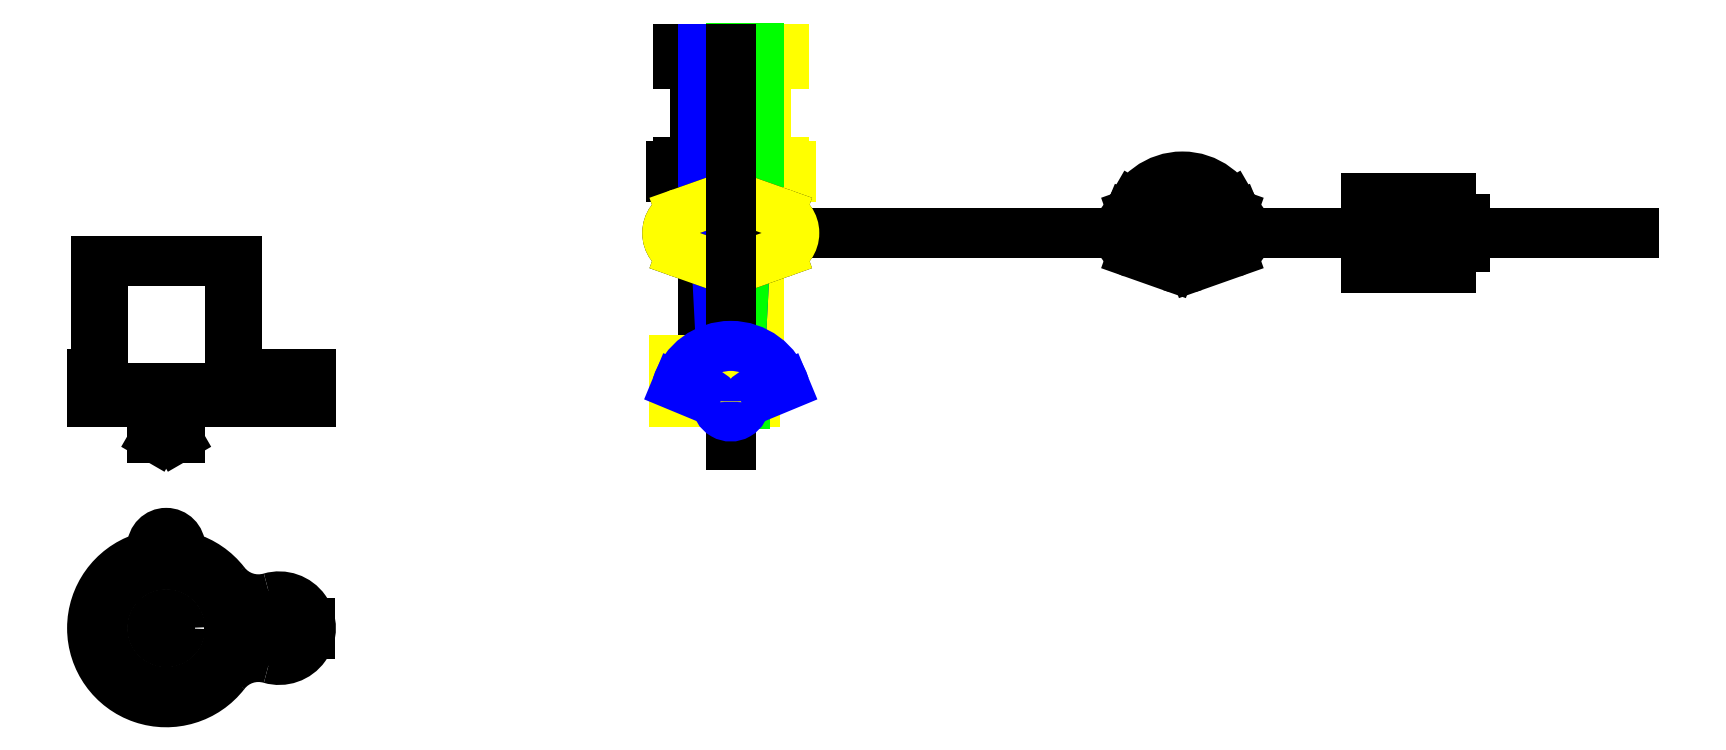
<metadata>
{"format":"dxf","ext":"dxf","renderer":"ezdxf+matplotlib","layout":"modelspace","background":"white","min_lineweight":24,"dpi":150}
</metadata>
<code>
0
SECTION
2
ENTITIES
0
CIRCLE
8
0
10
-5
20
-2
40
0.5625
0
CIRCLE
8
0
10
-5
20
-2
40
0.625
0
CIRCLE
8
0
10
-4
20
-2
40
0.125
0
CIRCLE
8
0
10
-5
20
-2
40
0.04688
0
CIRCLE
8
0
10
-5
20
-2
40
0.125
0
CIRCLE
8
0
10
-5
20
-1.281
40
0.125
0
CIRCLE
8
0
10
-5
20
-1.281
40
0.0625
0
LINE
8
0
10
-5.656
20
1.943e-16
11
-5.656
21
0.25
0
LINE
8
0
10
-5.656
20
0.25
11
-5.625
21
0.25
0
LINE
8
0
10
-5.125
20
0.125
11
-4.875
21
0.125
0
LINE
8
0
10
-5.625
20
0.25
11
-5.625
21
1.25
0
LINE
8
0
10
-4.375
20
0.25
11
-4.375
21
1.25
0
LINE
8
0
10
-4.375
20
0.25
11
-3.719
21
0.25
0
LINE
8
0
10
-3.719
20
1.943e-16
11
-3.719
21
0.25
0
LINE
8
0
10
-5.625
20
1.25
11
-4.375
21
1.25
0
LINE
8
0
10
-5.125
20
0.125
11
-5.125
21
0.125
0
ARC
8
0
10
-5.188
20
0.125
40
0.0625
50
270
51
0
0
LINE
8
0
10
-4.875
20
0.125
11
-4.875
21
0.125
0
ARC
8
0
10
-4.812
20
0.125
40
0.0625
50
180
51
270
0
LINE
8
0
10
-5.125
20
-0.3125
11
-4.875
21
-0.3125
0
LINE
8
0
10
-5.656
20
1.943e-16
11
-5.188
21
1.943e-16
0
LINE
8
0
10
-5.125
20
-0.0625
11
-5.125
21
-0.3125
0
ARC
8
0
10
-5.188
20
-0.0625
40
0.0625
50
0
51
90
0
LINE
8
0
10
-4.875
20
-0.3125
11
-4.875
21
-0.0625
0
LINE
8
0
10
-4.812
20
1.943e-16
11
-3.719
21
1.943e-16
0
ARC
8
0
10
-4.812
20
-0.0625
40
0.0625
50
90
51
180
0
LINE
8
0
10
-5.5
20
0.0625
11
-5.188
21
0.0625
0
LINE
8
0
10
-5.562
20
0.125
11
-5.562
21
1.25
0
ARC
8
0
10
-5.5
20
0.125
40
0.0625
50
180
51
270
0
LINE
8
0
10
-4.812
20
0.0625
11
-4.5
21
0.0625
0
LINE
8
0
10
-4.438
20
0.125
11
-4.438
21
1.25
0
ARC
8
0
10
-4.5
20
0.125
40
0.0625
50
270
51
0
0
LINE
8
0
10
-5.047
20
-0.01462
11
-4.953
21
-0.01462
0
LINE
8
0
10
-5.078
20
-0.06875
11
-5.047
21
-0.01462
0
LINE
8
0
10
-4.922
20
-0.06875
11
-4.953
21
-0.01462
0
LINE
8
0
10
-5.078
20
-0.06875
11
-4.922
21
-0.06875
0
LINE
8
0
10
-4.953
20
0.125
11
-4.953
21
-0.01462
0
LINE
8
0
10
-5.047
20
0.125
11
-5.047
21
-0.01462
0
LINE
8
0
10
-4.438
20
0.174
11
-4.125
21
0.174
0
LINE
8
0
10
-3.875
20
0.174
11
-3.719
21
0.174
0
LINE
8
0
10
-3.875
20
0.076
11
-3.719
21
0.076
0
LINE
8
0
10
-4.461
20
0.076
11
-4.125
21
0.076
0
ARC
8
0
10
-4.24
20
0.125
40
0.125
50
336.9
51
383.1
0
ARC
8
0
10
-3.76
20
0.125
40
0.125
50
156.9
51
203.1
0
LINE
8
0
10
-3.875
20
0.174
11
-3.875
21
0.25
0
LINE
8
0
10
-3.875
20
1.943e-16
11
-3.875
21
0.076
0
LINE
8
0
10
-4.125
20
1.943e-16
11
-4.125
21
0.076
0
LINE
8
0
10
-4.125
20
0.174
11
-4.125
21
0.25
0
LINE
8
0
10
-5.078
20
-0.2812
11
-4.922
21
-0.2812
0
LINE
8
0
10
-5.078
20
-0.2812
11
-5.096
21
-0.3125
0
LINE
8
0
10
-4.922
20
-0.2812
11
-4.904
21
-0.3125
0
LINE
8
0
10
-5.078
20
-0.06875
11
-5.078
21
-0.2812
0
LINE
8
0
10
-4.922
20
-0.06875
11
-4.922
21
-0.2812
0
ARC
8
0
10
-4.184
20
-1.37
40
0.375
50
217.7
51
286.2
0
ARC
8
0
10
-4.184
20
-2.63
40
0.375
50
73.75
51
142.3
0
LINE
8
0
10
-4.44
20
-1.951
11
-4.115
21
-1.951
0
LINE
8
0
10
-4.44
20
-2.049
11
-4.115
21
-2.049
0
ARC
8
0
10
-5
20
-2
40
0.6562
50
37.66
51
322.3
0
ARC
8
0
10
-4
20
-2
40
0.2812
50
253.8
51
466.2
0
LINE
8
0
10
-3.885
20
-1.951
11
-3.723
21
-1.951
0
LINE
8
0
10
-3.885
20
-2.049
11
-3.723
21
-2.049
0
LINE
8
0
10
-4
20
-2.031
11
-4
21
-1.969
0
LINE
8
0
10
-4.031
20
-2
11
-3.969
21
-2
0
LINE
8
0
10
-5
20
-2.031
11
-5
21
-1.969
0
LINE
8
0
10
-5.031
20
-2
11
-4.969
21
-2
0
LINE
8
0
10
-5
20
-1.312
11
-5
21
-1.25
0
LINE
8
0
10
-5.031
20
-1.281
11
-4.969
21
-1.281
0
LINE
8
0
10
0.4688
20
3
11
0.4688
21
3.125
0
LINE
8
0
10
-0.4688
20
3
11
-0.4688
21
3.125
0
LINE
8
0
10
-0.5312
20
2
11
0.5312
21
2
0
LINE
8
0
10
-0.4688
20
3.125
11
0.4688
21
3.125
0
LINE
8
0
10
-0.4688
20
3
11
0.4688
21
3
0
LINE
8
0
10
-0.2188
20
2.776e-17
11
-0.2188
21
0.4375
0
LINE
8
0
10
0.2188
20
2.776e-17
11
0.2188
21
0.4375
0
LINE
8
0
10
-0.2188
20
2.776e-17
11
0.2188
21
2.776e-17
0
LINE
8
0
10
-0.25
20
0.4375
11
-0.25
21
2
0
LINE
8
0
10
0.25
20
0.4375
11
0.25
21
2
0
LINE
8
0
10
-0.25
20
0.4375
11
0.25
21
0.4375
0
LINE
8
0
10
3.562
20
1.677
11
3.896
21
1.795
0
LINE
8
0
10
4.104
20
1.795
11
4.438
21
1.677
0
LINE
8
0
10
4.438
20
1.323
11
4.104
21
1.205
0
LINE
8
0
10
3.896
20
1.205
11
3.562
21
1.323
0
CIRCLE
8
0
10
3.625
20
1.5
40
0.0625
0
CIRCLE
8
0
10
4.375
20
1.5
40
0.0625
0
CIRCLE
8
0
10
4
20
1.5
40
0.0625
0
ARC
8
0
10
4
20
1.5
40
0.3125
50
70.53
51
109.5
0
ARC
8
0
10
4
20
1.5
40
0.3125
50
250.5
51
289.5
0
ARC
8
0
10
3.625
20
1.5
40
0.1875
50
109.5
51
250.5
0
ARC
8
0
10
4.375
20
1.5
40
0.1875
50
289.5
51
430.5
0
CIRCLE
8
0
10
4
20
1.5
40
0.125
0
LINE
8
0
10
4.271
20
1.656
11
4.433
21
1.75
0
LINE
8
0
10
4.304
20
1.574
11
4.478
21
1.646
0
ARC
8
0
10
4.245
20
1.464
40
0.125
50
61.85
51
163.2
0
LINE
8
0
10
3.729
20
1.656
11
3.567
21
1.75
0
LINE
8
0
10
3.696
20
1.574
11
3.522
21
1.646
0
ARC
8
0
10
3.755
20
1.464
40
0.125
50
16.85
51
118.2
0
ARC
8
0
10
4
20
1.5
40
0.5
50
17.01
51
163
0
ARC
8
0
10
4
20
1.5
40
0.3125
50
13.69
51
166.3
0
LINE
8
0
10
3.625
20
1.469
11
3.625
21
1.531
0
LINE
8
0
10
3.594
20
1.5
11
3.656
21
1.5
0
LINE
8
0
10
4.375
20
1.469
11
4.375
21
1.531
0
LINE
8
0
10
4.344
20
1.5
11
4.406
21
1.5
0
LINE
8
0
10
4
20
1.469
11
4
21
1.531
0
LINE
8
0
10
3.969
20
1.5
11
4.031
21
1.5
0
LINE
8
0
10
5.625
20
1.188
11
5.625
21
1.812
0
LINE
8
0
10
6.375
20
1.188
11
6.375
21
1.812
0
LINE
8
0
10
5.625
20
1.812
11
6.375
21
1.812
0
LINE
8
0
10
5.625
20
1.188
11
6.375
21
1.188
0
LINE
8
0
10
6.375
20
1.625
11
6.5
21
1.625
0
LINE
8
0
10
6.375
20
1.375
11
6.5
21
1.375
0
LINE
8
0
10
6.5
20
1.375
11
6.5
21
1.625
0
LINE
8
0
10
-0.4688
20
2.125
11
0.4688
21
2.125
0
LINE
8
0
10
-0.5312
20
2.094
11
0.5312
21
2.094
0
LINE
8
0
10
0.5312
20
2
11
0.5312
21
2.094
0
LINE
8
0
10
-0.5312
20
2
11
-0.5312
21
2.094
0
LINE
8
0
10
-0.4688
20
2.125
11
-0.4688
21
2.094
0
LINE
8
0
10
0.4688
20
2.125
11
0.4688
21
2.094
0
LINE
8
0
10
0.3125
20
2.125
11
0.3125
21
3
0
LINE
8
0
10
-0.3125
20
2.125
11
-0.3125
21
3
0
LINE
8
body_profile
10
0
20
2.776e-17
11
0
21
3.125
0
LINE
8
body_profile
10
0
20
3.125
11
0.4688
21
3.125
0
LINE
8
body_profile
10
0.4688
20
3.125
11
0.4688
21
3
0
LINE
8
body_profile
10
0.4688
20
3
11
0.3125
21
3
0
LINE
8
body_profile
10
0.3125
20
3
11
0.3125
21
2.125
0
LINE
8
body_profile
10
0.3125
20
2.125
11
0.4688
21
2.125
0
LINE
8
body_profile
10
0.4688
20
2.125
11
0.4688
21
2.094
0
LINE
8
body_profile
10
0.4688
20
2.094
11
0.5312
21
2.094
0
LINE
8
body_profile
10
0.5312
20
2.094
11
0.5312
21
2
0
LINE
8
body_profile
10
0.5312
20
2
11
0.25
21
2
0
LINE
8
body_profile
10
0.25
20
2
11
0.25
21
0.4375
0
LINE
8
body_profile
10
0.25
20
0.4375
11
0.2188
21
0.4375
0
LINE
8
body_profile
10
0.2188
20
0.4375
11
0.2188
21
2.776e-17
0
LINE
8
body_profile
10
0.2188
20
2.776e-17
11
0
21
2.776e-17
0
LINE
8
body_bore
10
-0.25
20
2.125
11
0.25
21
2.125
0
LINE
8
body_bore
10
-0.25
20
3.125
11
-0.25
21
2.125
0
LINE
8
body_bore
10
0.25
20
3.125
11
0.25
21
2.125
0
LINE
8
body_bore
10
-0.1875
20
1.938
11
0.1875
21
1.938
0
LINE
8
body_bore
10
0.1875
20
2.125
11
0.1875
21
1.938
0
LINE
8
body_bore
10
-0.1875
20
2.125
11
-0.1875
21
1.938
0
LINE
8
body_bore
10
-0.09375
20
0.625
11
-0.1625
21
1.938
0
LINE
8
body_bore
10
0.09375
20
0.625
11
0.1625
21
1.938
0
LINE
8
body_bore
10
-0.09375
20
0.625
11
0.09375
21
0.625
0
LINE
8
body_bore
10
-0.125
20
0.25
11
-0.125
21
2.776e-17
0
LINE
8
body_bore
10
0.125
20
0.25
11
0.125
21
2.776e-17
0
LINE
8
body_bore
10
0.09375
20
0.625
11
0.09375
21
0.25
0
LINE
8
body_bore
10
-0.09375
20
0.625
11
-0.09375
21
0.25
0
LINE
8
body_bore
10
-0.125
20
0.25
11
0.125
21
0.25
0
LINE
8
body_bore
10
-0.25
20
3.125
11
0.25
21
3.125
0
LINE
8
body_bore
10
-0.125
20
2.776e-17
11
0.125
21
2.776e-17
0
LINE
8
body_bore_profile
10
0.25
20
2.125
11
0.1875
21
2.125
0
LINE
8
body_bore_profile
10
0.1875
20
2.125
11
0.1875
21
1.938
0
LINE
8
body_bore_profile
10
0.1875
20
1.938
11
0.1625
21
1.938
0
LINE
8
body_bore_profile
10
0.1625
20
1.938
11
0.09375
21
0.625
0
LINE
8
body_bore_profile
10
0.09375
20
0.625
11
0.09375
21
0.25
0
LINE
8
body_bore_profile
10
0.09375
20
0.25
11
0.125
21
0.25
0
LINE
8
body_bore_profile
10
0.125
20
-0.01562
11
-1.972e-16
21
-0.01562
0
LINE
8
body_bore_profile
10
9.568e-19
20
3.141
11
0.25
21
3.141
0
LINE
8
body_bore_profile
10
0.25
20
3.141
11
0.25
21
2.125
0
LINE
8
body_bore_profile
10
-1.953e-16
20
-0.01562
11
9.714e-19
21
3.141
0
LINE
8
body_bore_profile
10
0.125
20
0.25
11
0.125
21
-0.01562
0
LINE
8
0
10
-9.95e-17
20
1.5
11
8
21
1.5
0
LINE
8
0
10
-0.4375
20
1.677
11
-0.1042
21
1.795
0
LINE
8
0
10
0.1042
20
1.795
11
0.4375
21
1.677
0
LINE
8
0
10
0.4375
20
1.323
11
0.1042
21
1.205
0
LINE
8
0
10
-0.1042
20
1.205
11
-0.4375
21
1.323
0
ARC
8
0
10
0
20
1.5
40
0.3125
50
70.53
51
109.5
0
ARC
8
0
10
0
20
1.5
40
0.3125
50
250.5
51
289.5
0
ARC
8
0
10
-0.375
20
1.5
40
0.1875
50
109.5
51
250.5
0
ARC
8
0
10
0.375
20
1.5
40
0.1875
50
289.5
51
430.5
0
LINE
8
throttle_body_profile
10
0.1042
20
1.795
11
0.4375
21
1.677
0
LINE
8
throttle_body_profile
10
0.4375
20
1.323
11
0.1042
21
1.205
0
LINE
8
throttle_body_profile
10
-0.1042
20
1.205
11
-0.4375
21
1.323
0
LINE
8
throttle_body_profile
10
-0.4375
20
1.677
11
-0.1042
21
1.795
0
ARC
8
throttle_body_profile
10
0
20
1.5
40
0.3125
50
70.53
51
109.5
0
ARC
8
throttle_body_profile
10
0
20
1.5
40
0.3125
50
250.5
51
289.5
0
ARC
8
throttle_body_profile
10
-0.375
20
1.5
40
0.1875
50
109.5
51
250.5
0
ARC
8
throttle_body_profile
10
0.375
20
1.5
40
0.1875
50
289.5
51
430.5
0
LINE
8
0
10
0
20
3.125
11
-1.531e-16
21
-0.375
0
LINE
8
throttle_plate_x
10
-0.5
20
-1.8
11
-0.5
21
-1.425
0
LINE
8
throttle_plate_x
10
-0.3125
20
-1.8
11
-0.3125
21
-1.425
0
LINE
8
throttle_plate_x
10
5.551e-17
20
-1.8
11
6.317e-17
21
-1.675
0
LINE
8
throttle_plate_x
10
-0.125
20
-1.8
11
-0.125
21
-1.675
0
LINE
8
throttle_plate_x
10
-0.5
20
-1.8
11
5.551e-17
21
-1.8
0
LINE
8
throttle_plate_x
10
-0.5
20
-1.425
11
-0.3125
21
-1.425
0
LINE
8
throttle_plate_x
10
-0.5
20
-1.738
11
5.934e-17
21
-1.738
0
LINE
8
throttle_plate_x
10
-0.125
20
-1.675
11
6.317e-17
21
-1.675
0
LINE
8
throttle_plate_profile
10
-0.5
20
-4.441e-16
11
-0.5
21
0.375
0
LINE
8
throttle_plate_profile
10
-0.5
20
0.375
11
-0.3125
21
0.375
0
LINE
8
throttle_plate_profile
10
-0.3125
20
0.375
11
-0.3125
21
0.0625
0
LINE
8
throttle_plate_profile
10
-0.3125
20
0.0625
11
-0.125
21
0.0625
0
LINE
8
throttle_plate_profile
10
-0.125
20
0.0625
11
-0.125
21
0.125
0
LINE
8
throttle_plate_profile
10
-0.125
20
0.125
11
2.575e-16
21
0.125
0
LINE
8
throttle_plate_profile
10
2.575e-16
20
0.125
11
1.665e-16
21
-4.441e-16
0
LINE
8
throttle_plate_profile
10
1.665e-16
20
-4.441e-16
11
-0.5
21
-4.441e-16
0
LINE
8
throttle_plate_pattern
10
0.3036
20
0.07399
11
0.4781
21
0.1463
0
ARC
8
throttle_plate_pattern
10
0.2446
20
-0.03623
40
0.125
50
61.85
51
163.2
0
LINE
8
throttle_plate_pattern
10
-0.3036
20
0.07399
11
-0.4781
21
0.1463
0
ARC
8
throttle_plate_pattern
10
-0.2446
20
-0.03623
40
0.125
50
16.85
51
118.2
0
ARC
8
throttle_plate_pattern
10
3.053e-16
20
2.22e-16
40
0.5
50
17.01
51
163
0
ARC
8
throttle_plate_pattern
10
3.053e-16
20
2.22e-16
40
0.125
50
180
51
360
0
ENDSEC
0
EOF

</code>
